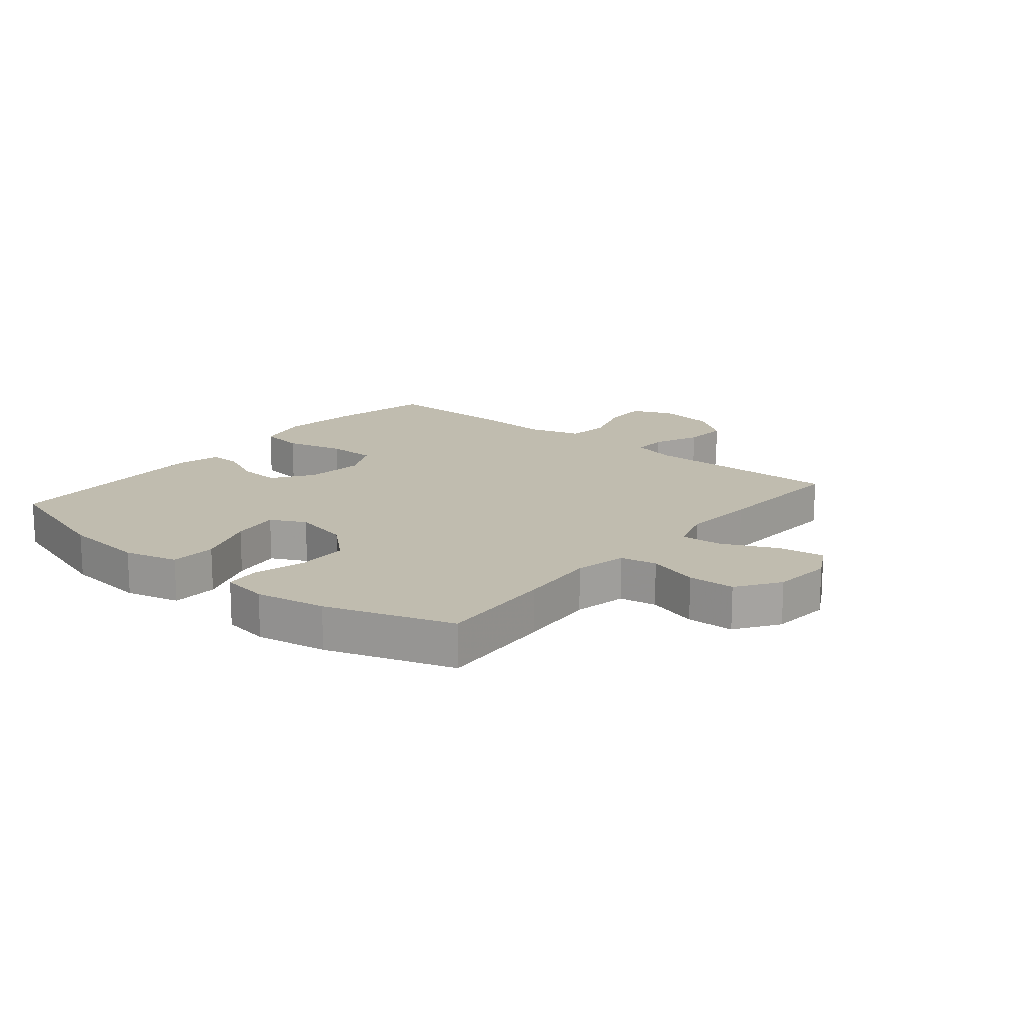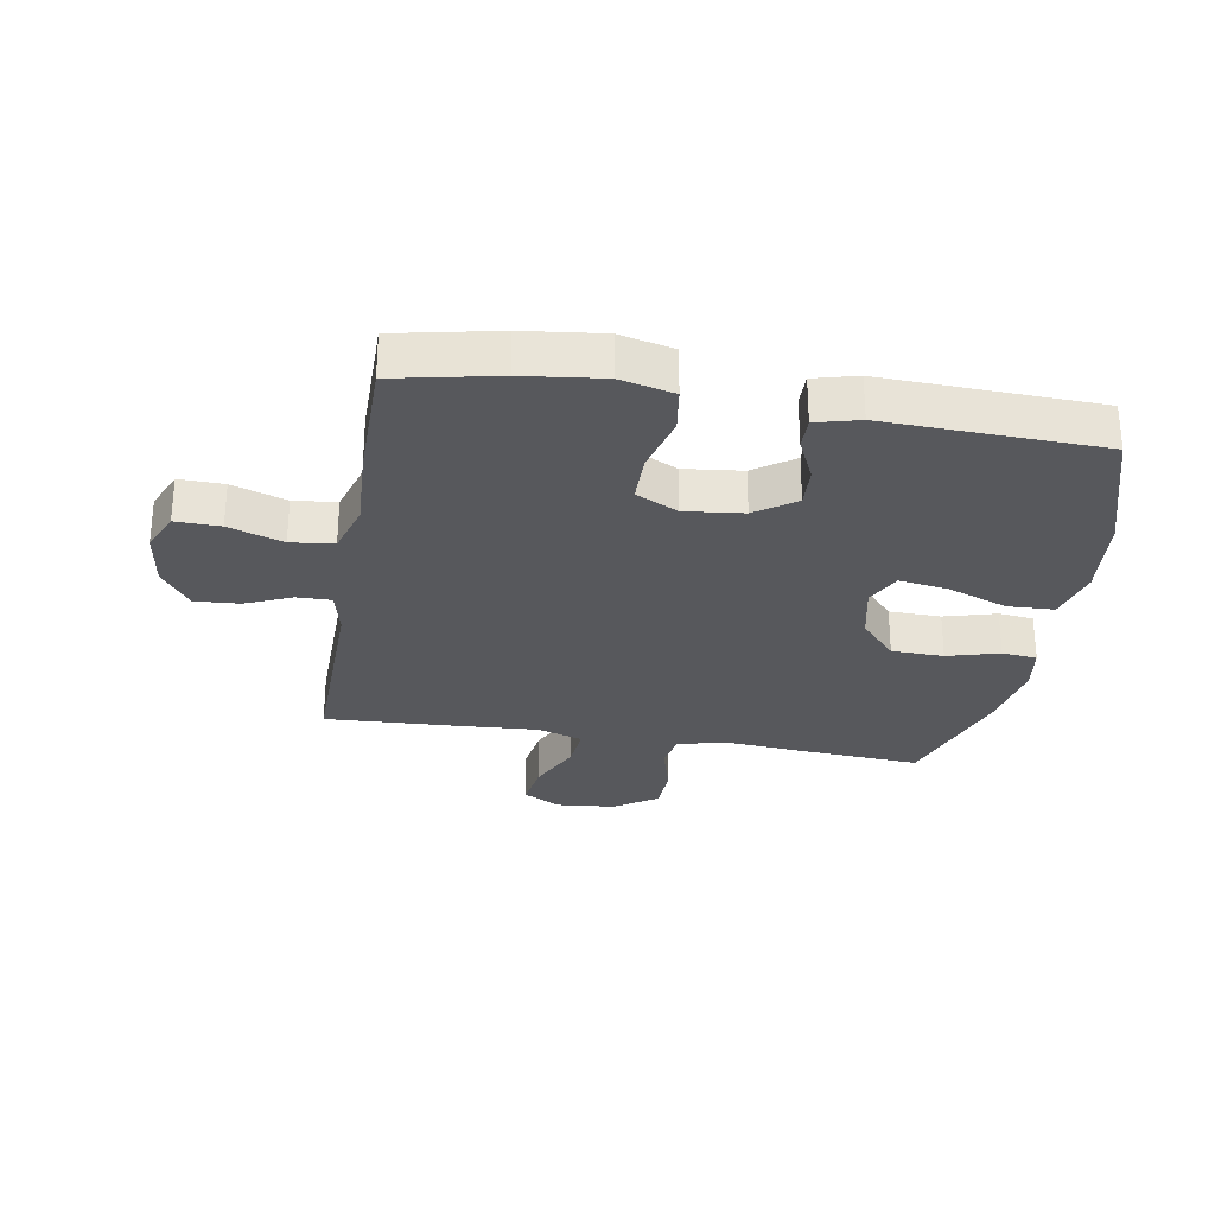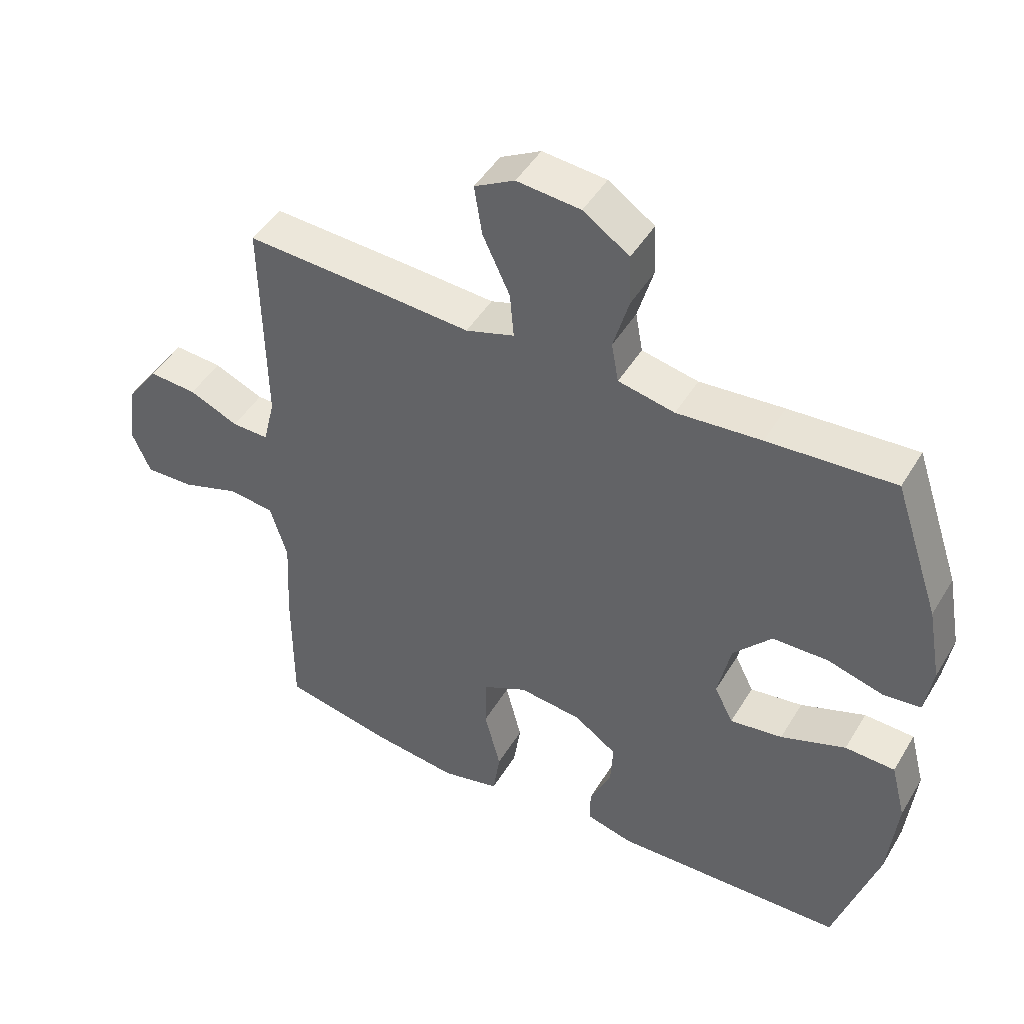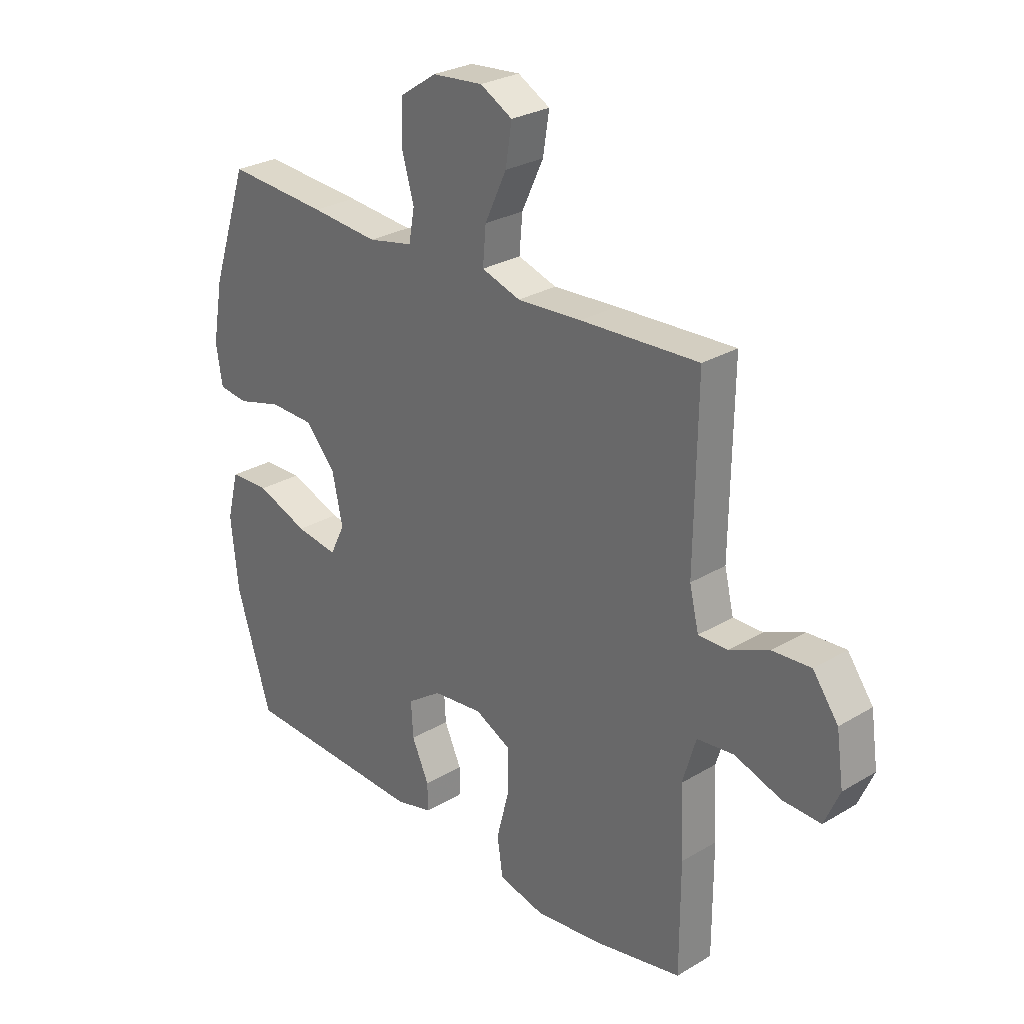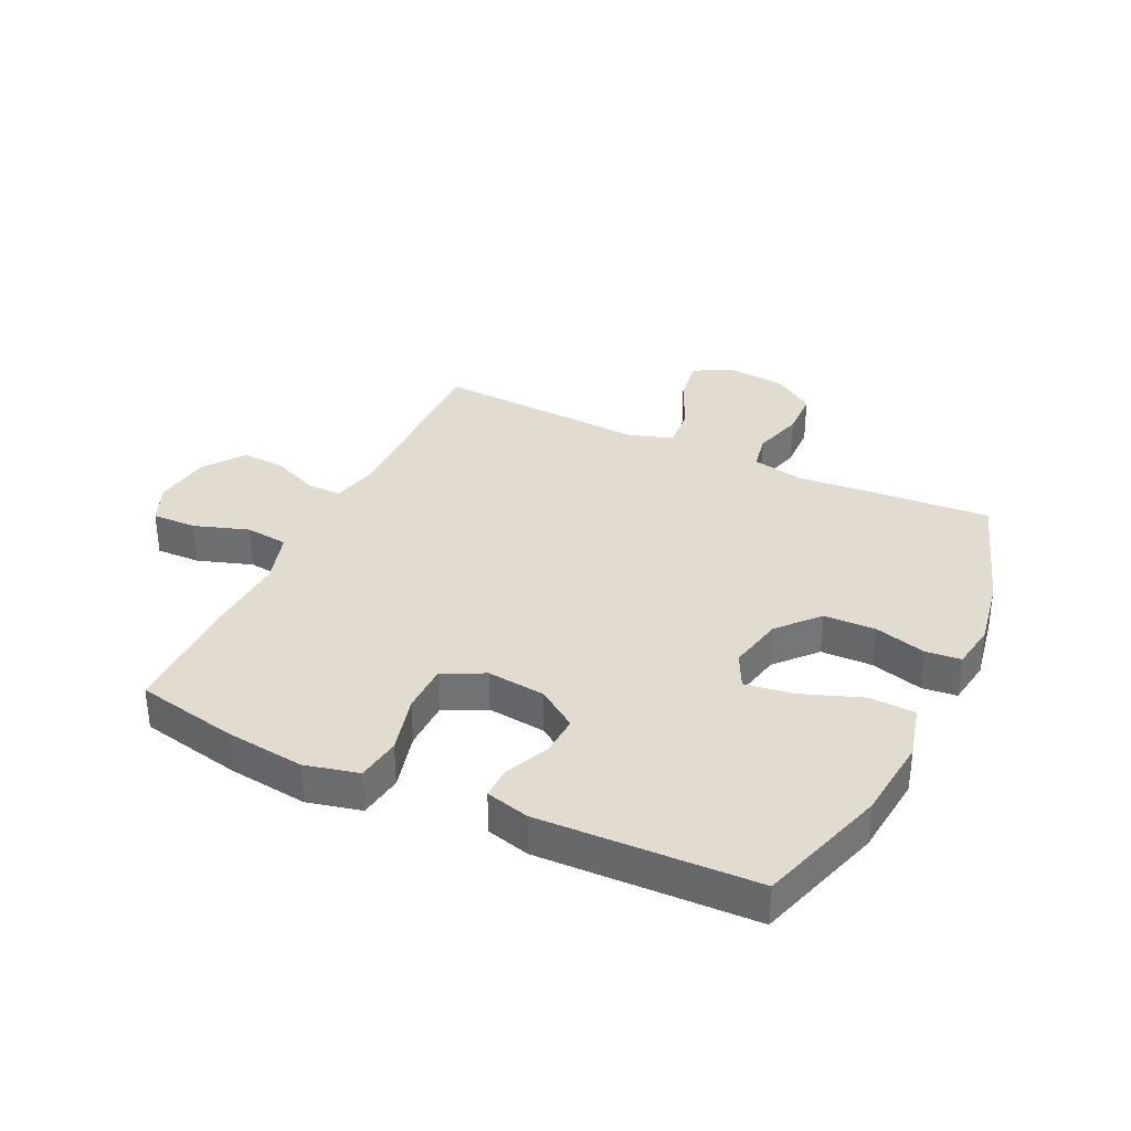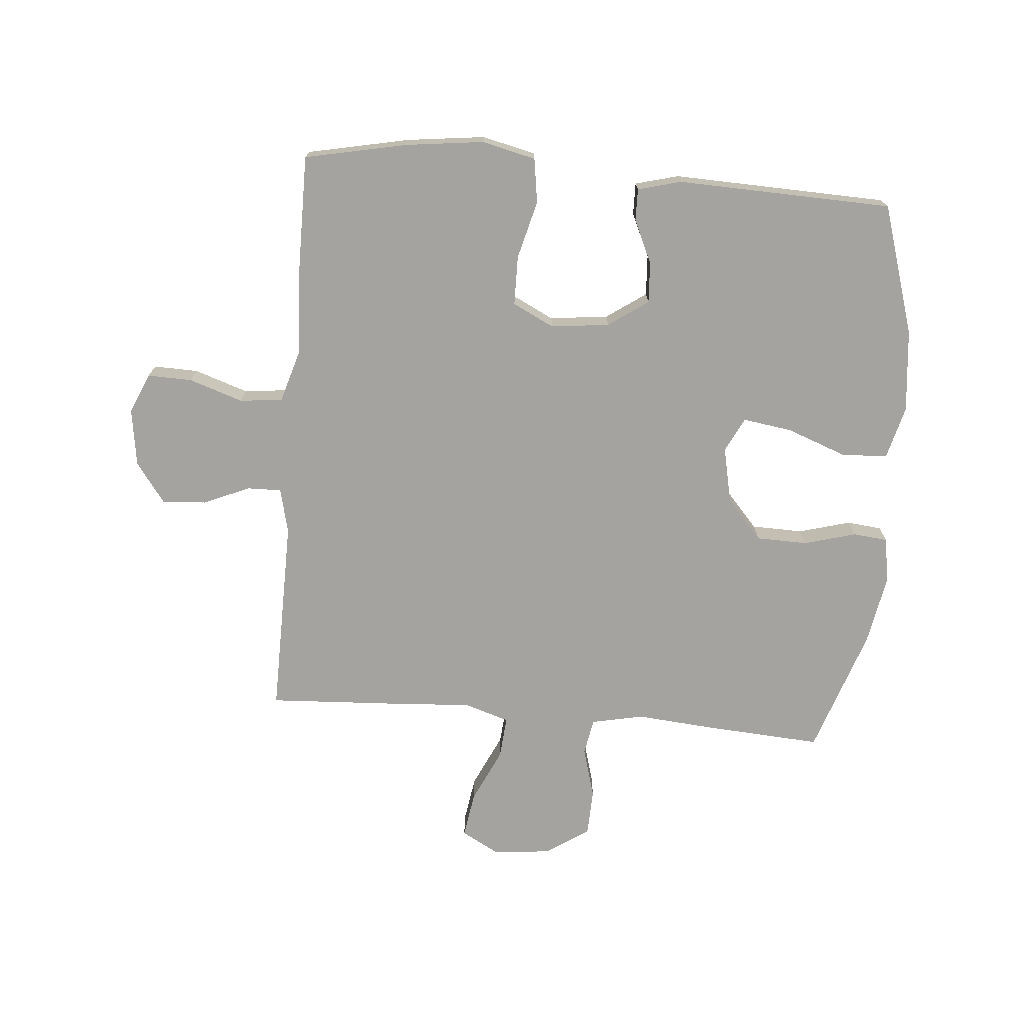
<metadata>
{"format":"obj","ext":"obj","renderer":"f3d","projection":"perspective","resolution":1024,"background":"white","views":[{"elev":16.3,"azim":-50.4,"up":"+Y"},{"elev":-28.8,"azim":170.3,"up":"+Y"},{"elev":46.4,"azim":-150.5,"up":"+Z"},{"elev":27.7,"azim":47.6,"up":"+Z"},{"elev":34.5,"azim":-154.6,"up":"+Y"},{"elev":-72.8,"azim":175.2,"up":"+Y"}]}
</metadata>
<code>
v -0.5 0.07 -0.5
v -0.567 0.07 -0.285
v -0.581 0.07 -0.147
v -0.558 0.07 -0.058
v -0.481 0.07 -0.055
v -0.381 0.07 -0.092
v -0.3 0.07 -0.104
v -0.271 0.07 -0.046
v -0.291 0.07 0.047
v -0.35 0.07 0.113
v -0.436 0.07 0.115
v -0.522 0.07 0.091
v -0.58 0.07 0.097
v -0.592 0.07 0.174
v -0.571 0.07 0.29
v -0.5 0.07 0.5
v -0.305 0.07 0.487
v -0.175 0.07 0.476
v -0.088 0.07 0.494
v -0.077 0.07 0.555
v -0.101 0.07 0.639
v -0.098 0.07 0.717
v -0.027 0.07 0.765
v 0.071 0.07 0.774
v 0.133 0.07 0.74
v 0.121 0.07 0.664
v 0.079 0.07 0.574
v 0.073 0.07 0.504
v 0.148 0.07 0.48
v 0.272 0.07 0.488
v 0.5 0.07 0.5
v 0.495 0.07 0.17
v 0.513 0.07 0.095
v 0.57 0.07 0.096
v 0.646 0.07 0.129
v 0.72 0.07 0.134
v 0.769 0.07 0.067
v 0.783 0.07 -0.029
v 0.754 0.07 -0.096
v 0.68 0.07 -0.094
v 0.59 0.07 -0.064
v 0.519 0.07 -0.072
v 0.493 0.07 -0.159
v 0.5 0.07 -0.292
v 0.5 0.07 -0.5
v 0.331 0.07 -0.535
v 0.2 0.07 -0.551
v 0.111 0.07 -0.53
v 0.1 0.07 -0.456
v 0.125 0.07 -0.359
v 0.124 0.07 -0.277
v 0.055 0.07 -0.243
v -0.042 0.07 -0.254
v -0.108 0.07 -0.3
v -0.104 0.07 -0.368
v -0.071 0.07 -0.44
v -0.07 0.07 -0.493
v -0.142 0.07 -0.512
v -0.5 0 -0.5
v -0.567 0 -0.285
v -0.581 0 -0.147
v -0.558 0 -0.058
v -0.481 0 -0.055
v -0.381 0 -0.092
v -0.3 0 -0.104
v -0.271 0 -0.046
v -0.291 0 0.047
v -0.35 0 0.113
v -0.436 0 0.115
v -0.522 0 0.091
v -0.58 0 0.097
v -0.592 0 0.174
v -0.571 0 0.29
v -0.5 0 0.5
v -0.305 0 0.487
v -0.175 0 0.476
v -0.088 0 0.494
v -0.077 0 0.555
v -0.101 0 0.639
v -0.098 0 0.717
v -0.027 0 0.765
v 0.071 0 0.774
v 0.133 0 0.74
v 0.121 0 0.664
v 0.079 0 0.574
v 0.073 0 0.504
v 0.148 0 0.48
v 0.272 0 0.488
v 0.5 0 0.5
v 0.495 0 0.17
v 0.513 0 0.095
v 0.57 0 0.096
v 0.646 0 0.129
v 0.72 0 0.134
v 0.769 0 0.067
v 0.783 0 -0.029
v 0.754 0 -0.096
v 0.68 0 -0.094
v 0.59 0 -0.064
v 0.519 0 -0.072
v 0.493 0 -0.159
v 0.5 0 -0.292
v 0.5 0 -0.5
v 0.331 0 -0.535
v 0.2 0 -0.551
v 0.111 0 -0.53
v 0.1 0 -0.456
v 0.125 0 -0.359
v 0.124 0 -0.277
v 0.055 0 -0.243
v -0.042 0 -0.254
v -0.108 0 -0.3
v -0.104 0 -0.368
v -0.071 0 -0.44
v -0.07 0 -0.493
v -0.142 0 -0.512
f 4 5 6
f 3 4 6
f 2 3 6
f 1 2 6
f 58 1 6
f 57 58 6
f 56 57 6
f 55 56 6
f 54 55 6 7
f 53 54 7 8
f 52 53 8 9
f 51 52 9 10
f 48 49 50
f 47 48 50
f 46 47 50
f 45 46 50
f 44 45 50
f 43 44 50
f 42 43 50 51
f 39 40 41
f 38 39 41
f 37 38 41
f 36 37 41
f 35 36 41
f 34 35 41
f 33 34 41 42
f 42 51 10
f 33 42 10
f 32 33 10
f 32 10 11
f 31 32 11
f 30 31 11
f 29 30 11
f 25 26 27
f 24 25 27
f 23 24 27
f 22 23 27
f 21 22 27
f 20 21 27
f 19 20 27 28
f 13 14 15
f 12 13 15
f 11 12 15
f 29 11 15
f 28 29 15
f 19 28 15
f 18 19 15
f 15 16 17 18
f 64 63 62
f 64 62 61
f 64 61 60
f 64 60 59
f 64 59 116
f 64 116 115
f 64 115 114
f 64 114 113
f 65 64 113 112
f 66 65 112 111
f 67 66 111 110
f 68 67 110 109
f 108 107 106
f 108 106 105
f 108 105 104
f 108 104 103
f 108 103 102
f 108 102 101
f 109 108 101 100
f 99 98 97
f 99 97 96
f 99 96 95
f 99 95 94
f 99 94 93
f 99 93 92
f 100 99 92 91
f 68 109 100
f 68 100 91
f 68 91 90
f 69 68 90
f 69 90 89
f 69 89 88
f 69 88 87
f 85 84 83
f 85 83 82
f 85 82 81
f 85 81 80
f 85 80 79
f 85 79 78
f 86 85 78 77
f 73 72 71
f 73 71 70
f 73 70 69
f 73 69 87
f 73 87 86
f 73 86 77
f 73 77 76
f 76 75 74 73
f 1 59 60 2
f 2 60 61 3
f 3 61 62 4
f 4 62 63 5
f 5 63 64 6
f 6 64 65 7
f 7 65 66 8
f 8 66 67 9
f 9 67 68 10
f 10 68 69 11
f 11 69 70 12
f 12 70 71 13
f 13 71 72 14
f 14 72 73 15
f 15 73 74 16
f 16 74 75 17
f 17 75 76 18
f 18 76 77 19
f 19 77 78 20
f 20 78 79 21
f 21 79 80 22
f 22 80 81 23
f 23 81 82 24
f 24 82 83 25
f 25 83 84 26
f 26 84 85 27
f 27 85 86 28
f 28 86 87 29
f 29 87 88 30
f 30 88 89 31
f 31 89 90 32
f 32 90 91 33
f 33 91 92 34
f 34 92 93 35
f 35 93 94 36
f 36 94 95 37
f 37 95 96 38
f 38 96 97 39
f 39 97 98 40
f 40 98 99 41
f 41 99 100 42
f 42 100 101 43
f 43 101 102 44
f 44 102 103 45
f 45 103 104 46
f 46 104 105 47
f 47 105 106 48
f 48 106 107 49
f 49 107 108 50
f 50 108 109 51
f 51 109 110 52
f 52 110 111 53
f 53 111 112 54
f 54 112 113 55
f 55 113 114 56
f 56 114 115 57
f 57 115 116 58
f 58 116 59 1

</code>
